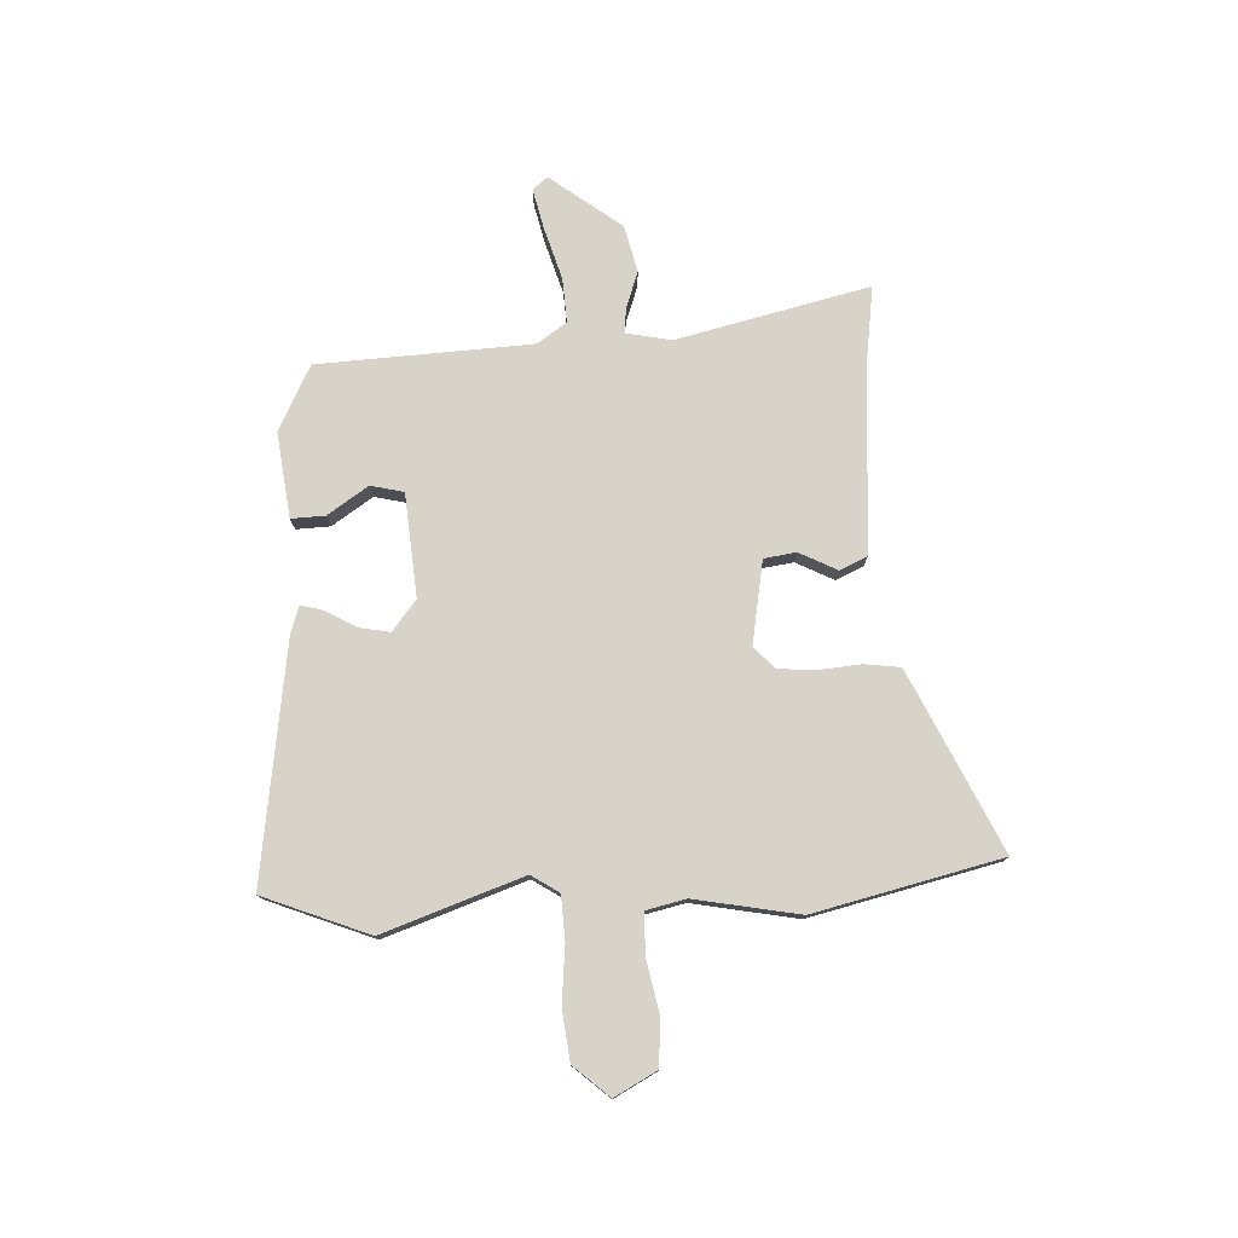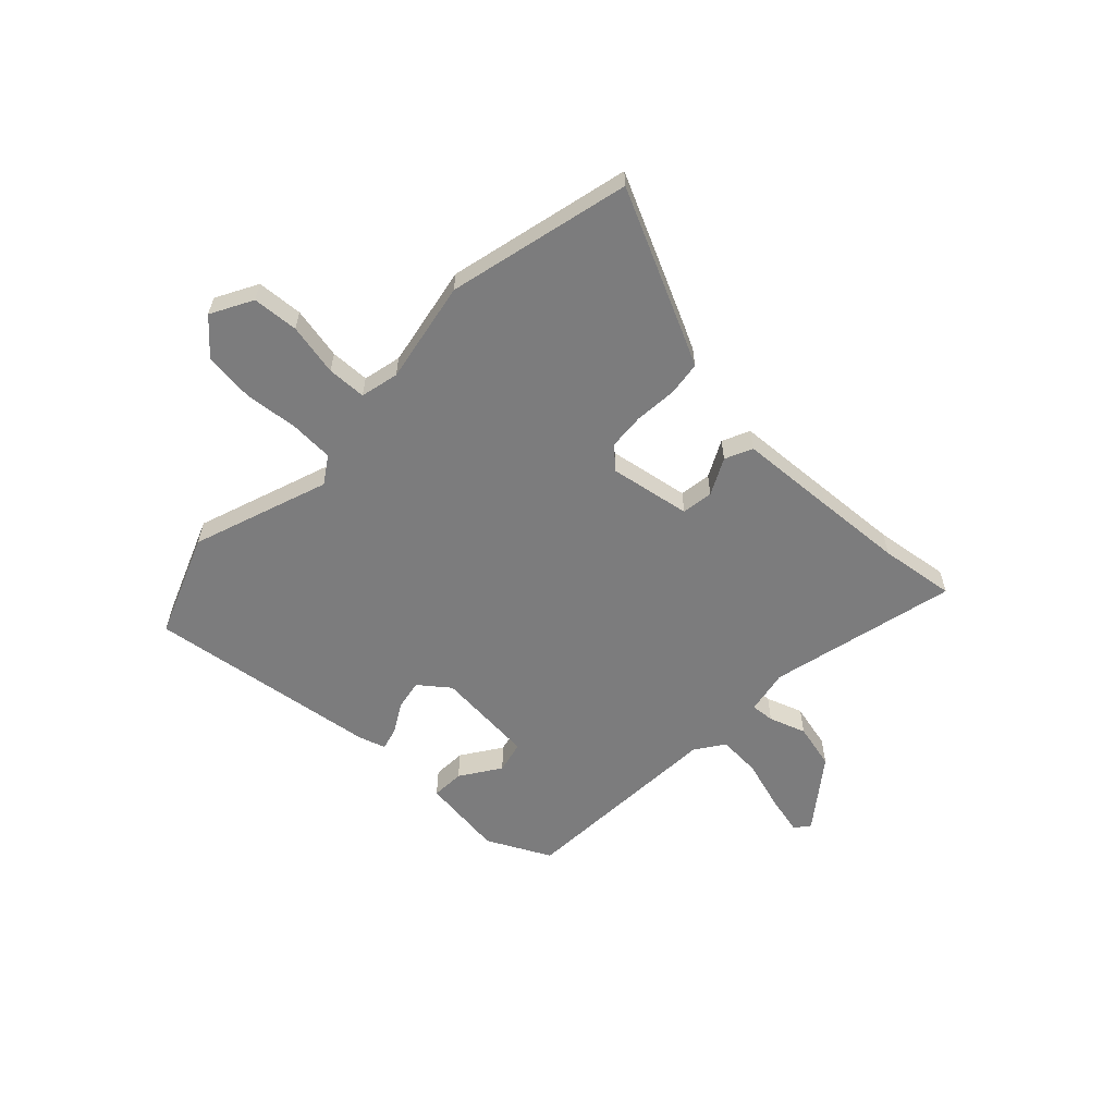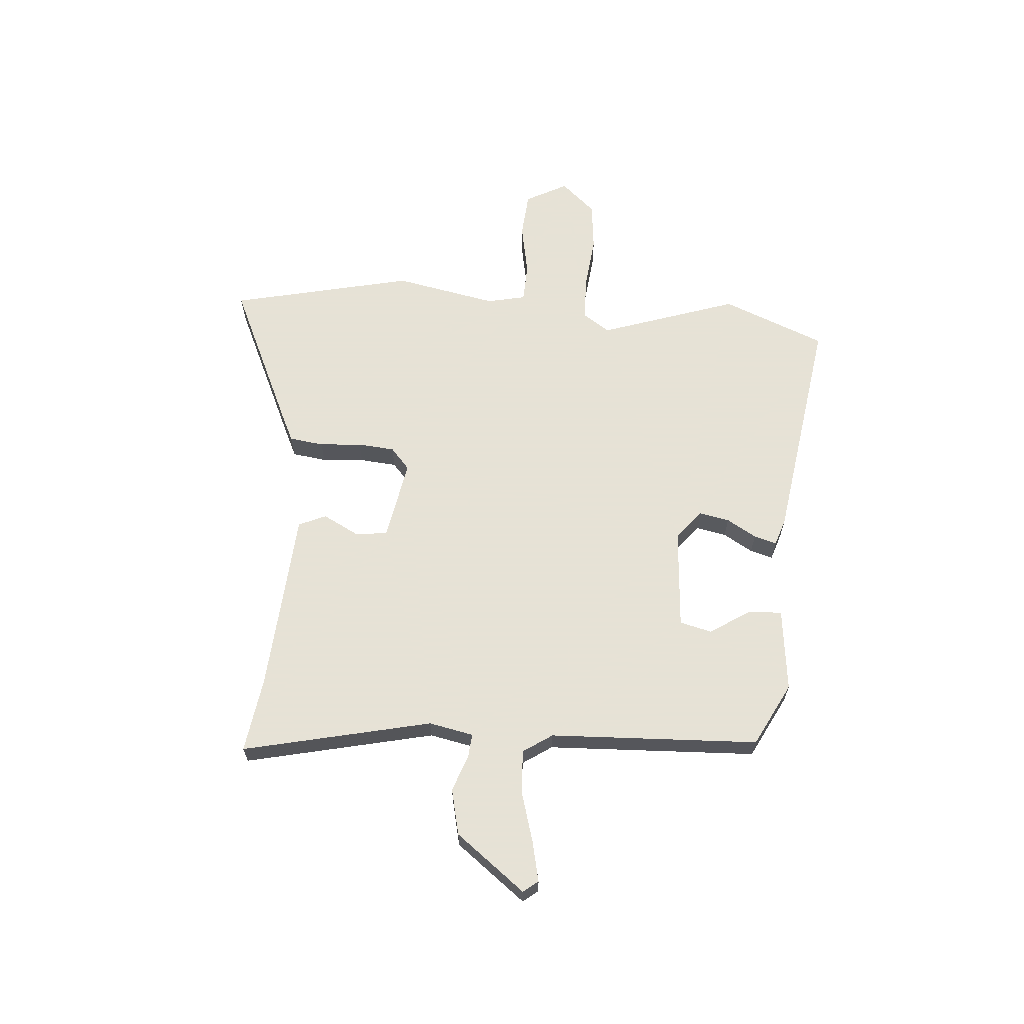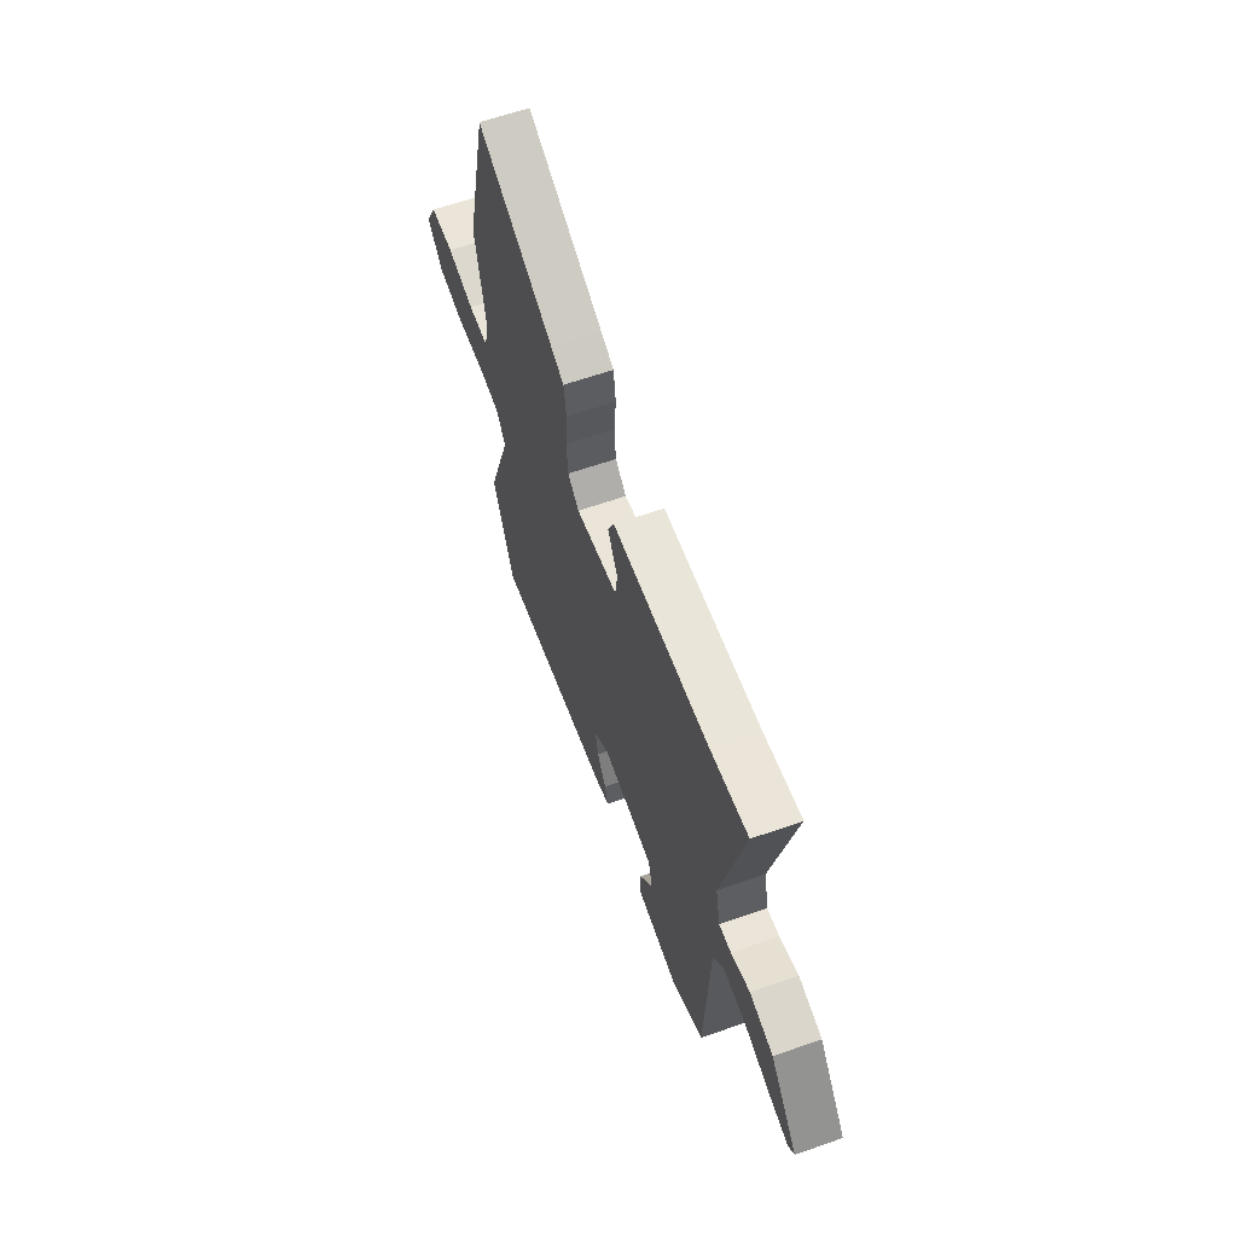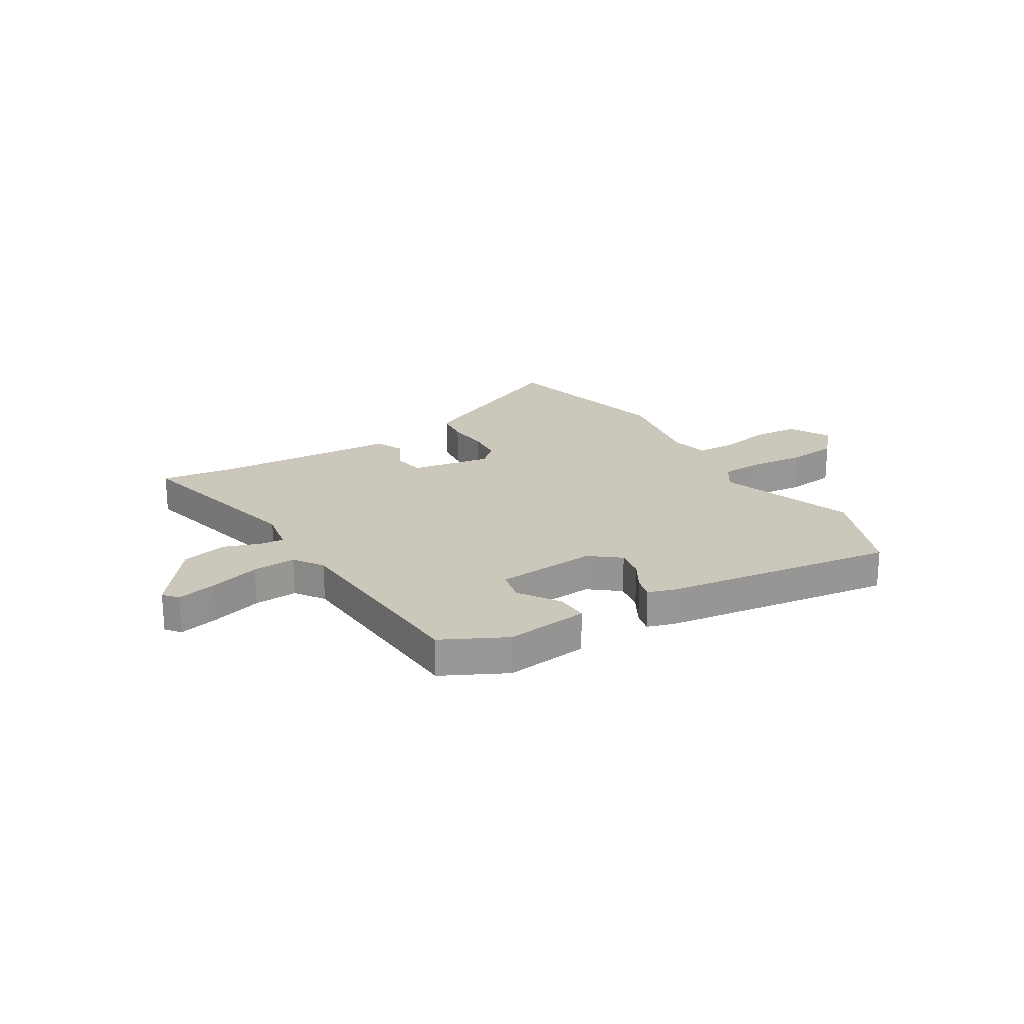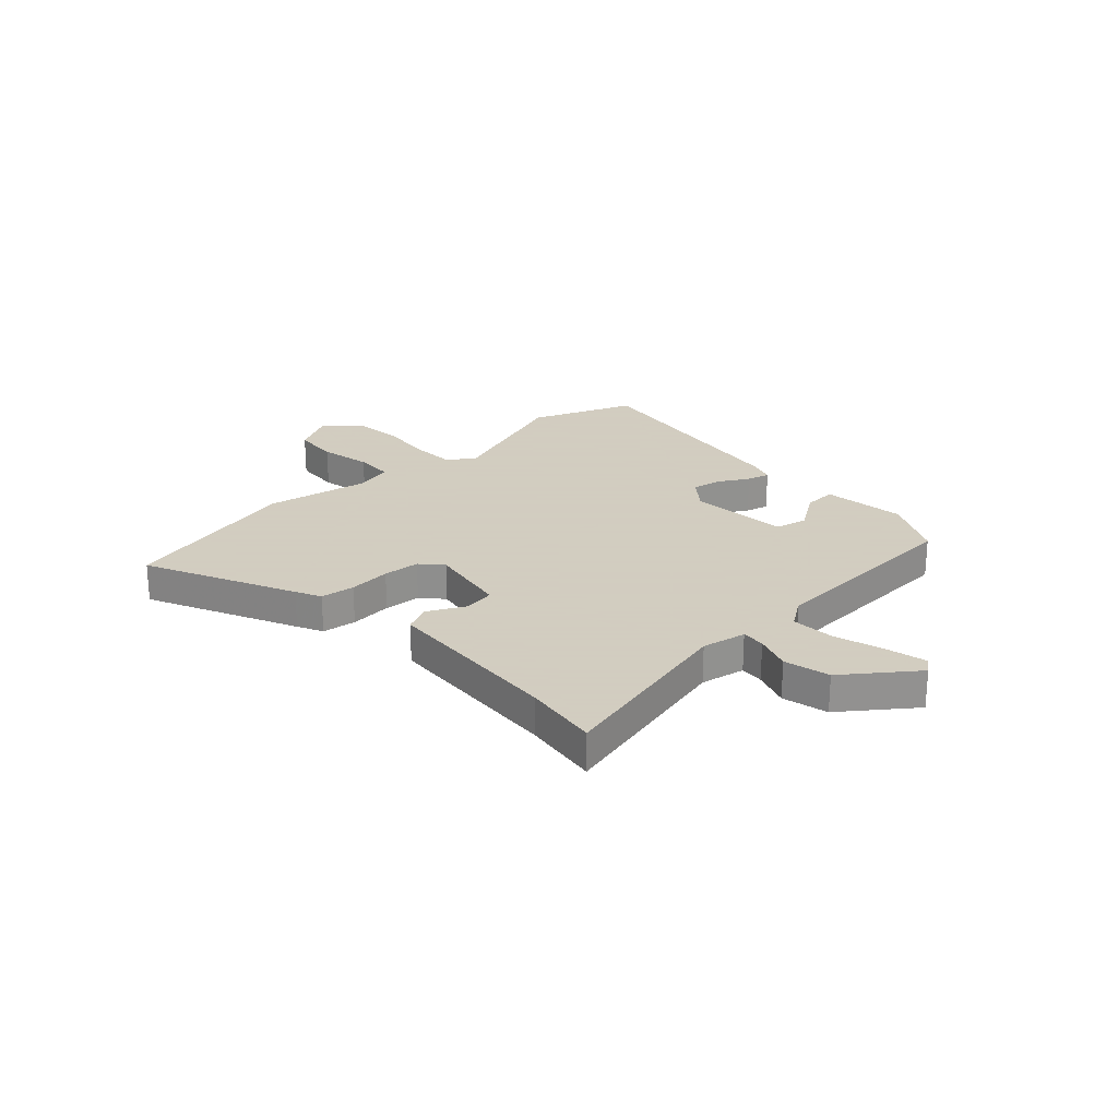
<metadata>
{"format":"obj","ext":"obj","renderer":"f3d","projection":"perspective","resolution":1024,"background":"white","views":[{"elev":77.0,"azim":-93.1,"up":"+Y"},{"elev":-58.8,"azim":-44.2,"up":"+Y"},{"elev":63.8,"azim":94.5,"up":"+Y"},{"elev":62.5,"azim":70.4,"up":"+Z"},{"elev":21.7,"azim":148.1,"up":"+Y"},{"elev":24.3,"azim":46.6,"up":"+Y"}]}
</metadata>
<code>
v 0.412 0.07 0.487
v 0.555 0.07 0.508
v 0.474 0.07 0.151
v 0.491 0.07 0.067
v 0.536 0.07 0.071
v 0.605 0.07 0.096
v 0.692 0.07 0.076
v 0.793 0.07 -0.055
v 0.771 0.07 -0.083
v 0.695 0.07 -0.066
v 0.599 0.07 -0.038
v 0.517 0.07 -0.034
v 0.48 0.07 -0.089
v 0.463 0.07 -0.485
v 0.343 0.07 -0.547
v 0.185 0.07 -0.529
v 0.187 0.07 -0.466
v 0.237 0.07 -0.39
v 0.222 0.07 -0.329
v 0.031 0.07 -0.315
v -0.025 0.07 -0.36
v -0.014 0.07 -0.417
v 0.019 0.07 -0.473
v 0.031 0.07 -0.516
v -0.021 0.07 -0.533
v -0.46 0.07 -0.599
v -0.539 0.07 -0.404
v -0.451 0.07 -0.144
v -0.485 0.07 -0.093
v -0.568 0.07 -0.09
v -0.671 0.07 -0.101
v -0.765 0.07 -0.091
v -0.823 0.07 -0.026
v -0.781 0.07 0.053
v -0.694 0.07 0.06
v -0.595 0.07 0.041
v -0.521 0.07 0.044
v -0.505 0.07 0.117
v -0.543 0.07 0.311
v -0.464 0.07 0.657
v -0.181 0.07 0.527
v -0.133 0.07 0.504
v -0.124 0.07 0.439
v -0.13 0.07 0.359
v -0.124 0.07 0.289
v -0.083 0.07 0.253
v 0.07 0.07 0.281
v 0.078 0.07 0.341
v 0.042 0.07 0.41
v 0.065 0.07 0.462
v 0.248 0.07 0.475
v 0.412 0 0.487
v 0.555 0 0.508
v 0.474 0 0.151
v 0.491 0 0.067
v 0.536 0 0.071
v 0.605 0 0.096
v 0.692 0 0.076
v 0.793 0 -0.055
v 0.771 0 -0.083
v 0.695 0 -0.066
v 0.599 0 -0.038
v 0.517 0 -0.034
v 0.48 0 -0.089
v 0.463 0 -0.485
v 0.343 0 -0.547
v 0.185 0 -0.529
v 0.187 0 -0.466
v 0.237 0 -0.39
v 0.222 0 -0.329
v 0.031 0 -0.315
v -0.025 0 -0.36
v -0.014 0 -0.417
v 0.019 0 -0.473
v 0.031 0 -0.516
v -0.021 0 -0.533
v -0.46 0 -0.599
v -0.539 0 -0.404
v -0.451 0 -0.144
v -0.485 0 -0.093
v -0.568 0 -0.09
v -0.671 0 -0.101
v -0.765 0 -0.091
v -0.823 0 -0.026
v -0.781 0 0.053
v -0.694 0 0.06
v -0.595 0 0.041
v -0.521 0 0.044
v -0.505 0 0.117
v -0.543 0 0.311
v -0.464 0 0.657
v -0.181 0 0.527
v -0.133 0 0.504
v -0.124 0 0.439
v -0.13 0 0.359
v -0.124 0 0.289
v -0.083 0 0.253
v 0.07 0 0.281
v 0.078 0 0.341
v 0.042 0 0.41
v 0.065 0 0.462
v 0.248 0 0.475
f 48 49 50 51
f 47 48 51 1
f 41 42 43 44
f 41 44 45
f 38 39 40 41
f 37 38 41 45
f 33 34 35 36
f 33 36 37
f 30 31 32 33
f 29 30 33 37
f 28 29 37 45
f 22 23 24 25
f 21 22 25 26
f 20 21 26 27
f 15 16 17 18
f 13 14 15 18
f 12 13 18 19
f 8 9 10 11
f 6 7 8 11
f 5 6 11 12
f 4 5 12 19
f 47 1 2 3
f 46 47 3 4
f 20 27 28 45
f 20 45 46
f 4 19 20 46
f 102 101 100 99
f 52 102 99 98
f 95 94 93 92
f 96 95 92
f 92 91 90 89
f 96 92 89 88
f 87 86 85 84
f 88 87 84
f 84 83 82 81
f 88 84 81 80
f 96 88 80 79
f 76 75 74 73
f 77 76 73 72
f 78 77 72 71
f 69 68 67 66
f 69 66 65 64
f 70 69 64 63
f 62 61 60 59
f 62 59 58 57
f 63 62 57 56
f 70 63 56 55
f 54 53 52 98
f 55 54 98 97
f 96 79 78 71
f 97 96 71
f 97 71 70 55
f 1 52 53 2
f 2 53 54 3
f 3 54 55 4
f 4 55 56 5
f 5 56 57 6
f 6 57 58 7
f 7 58 59 8
f 8 59 60 9
f 9 60 61 10
f 10 61 62 11
f 11 62 63 12
f 12 63 64 13
f 13 64 65 14
f 14 65 66 15
f 15 66 67 16
f 16 67 68 17
f 17 68 69 18
f 18 69 70 19
f 19 70 71 20
f 20 71 72 21
f 21 72 73 22
f 22 73 74 23
f 23 74 75 24
f 24 75 76 25
f 25 76 77 26
f 26 77 78 27
f 27 78 79 28
f 28 79 80 29
f 29 80 81 30
f 30 81 82 31
f 31 82 83 32
f 32 83 84 33
f 33 84 85 34
f 34 85 86 35
f 35 86 87 36
f 36 87 88 37
f 37 88 89 38
f 38 89 90 39
f 39 90 91 40
f 40 91 92 41
f 41 92 93 42
f 42 93 94 43
f 43 94 95 44
f 44 95 96 45
f 45 96 97 46
f 46 97 98 47
f 47 98 99 48
f 48 99 100 49
f 49 100 101 50
f 50 101 102 51
f 51 102 52 1

</code>
